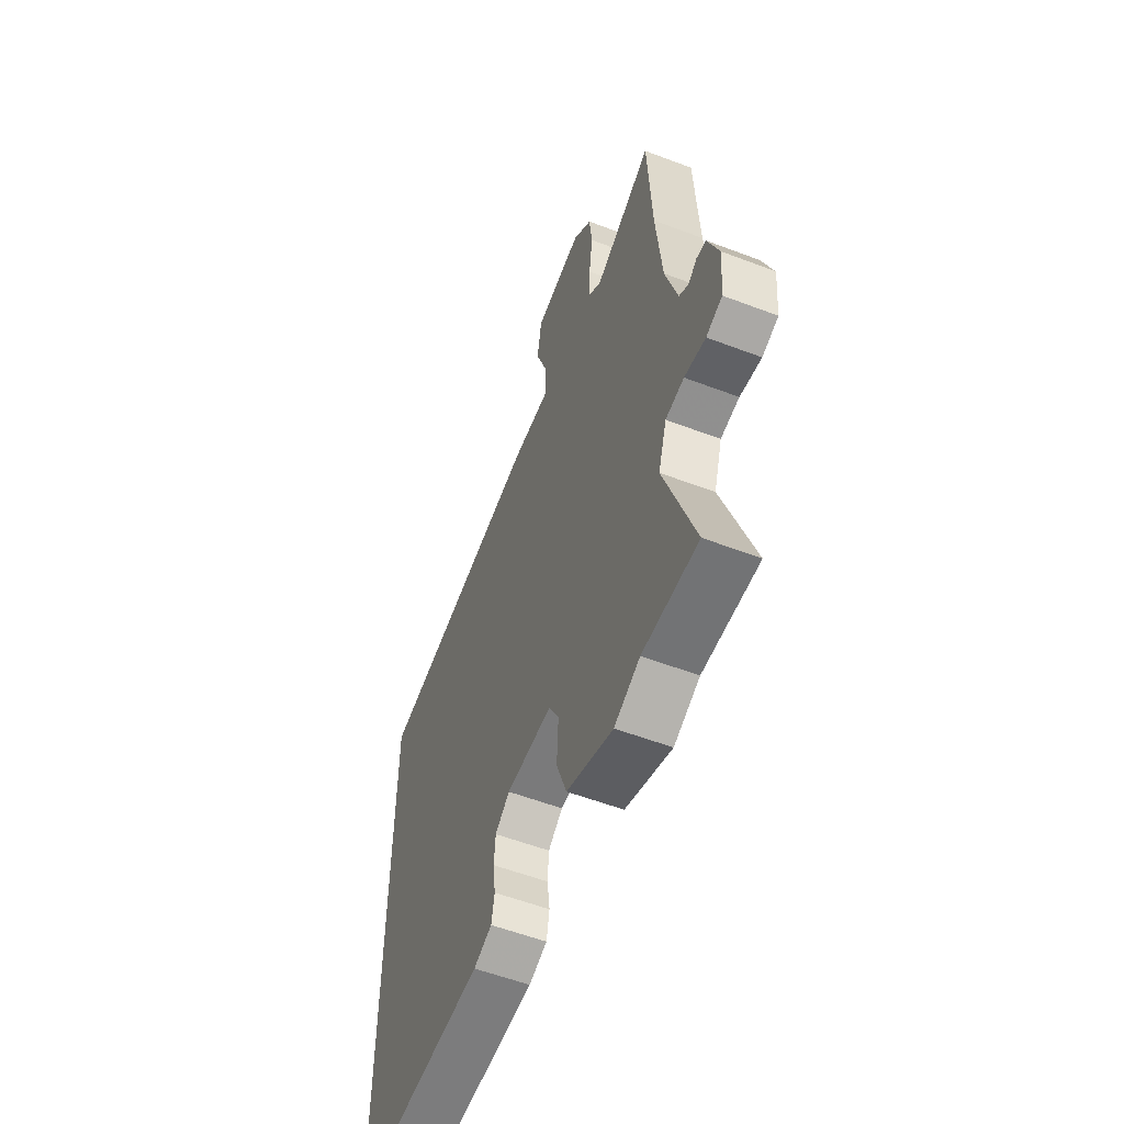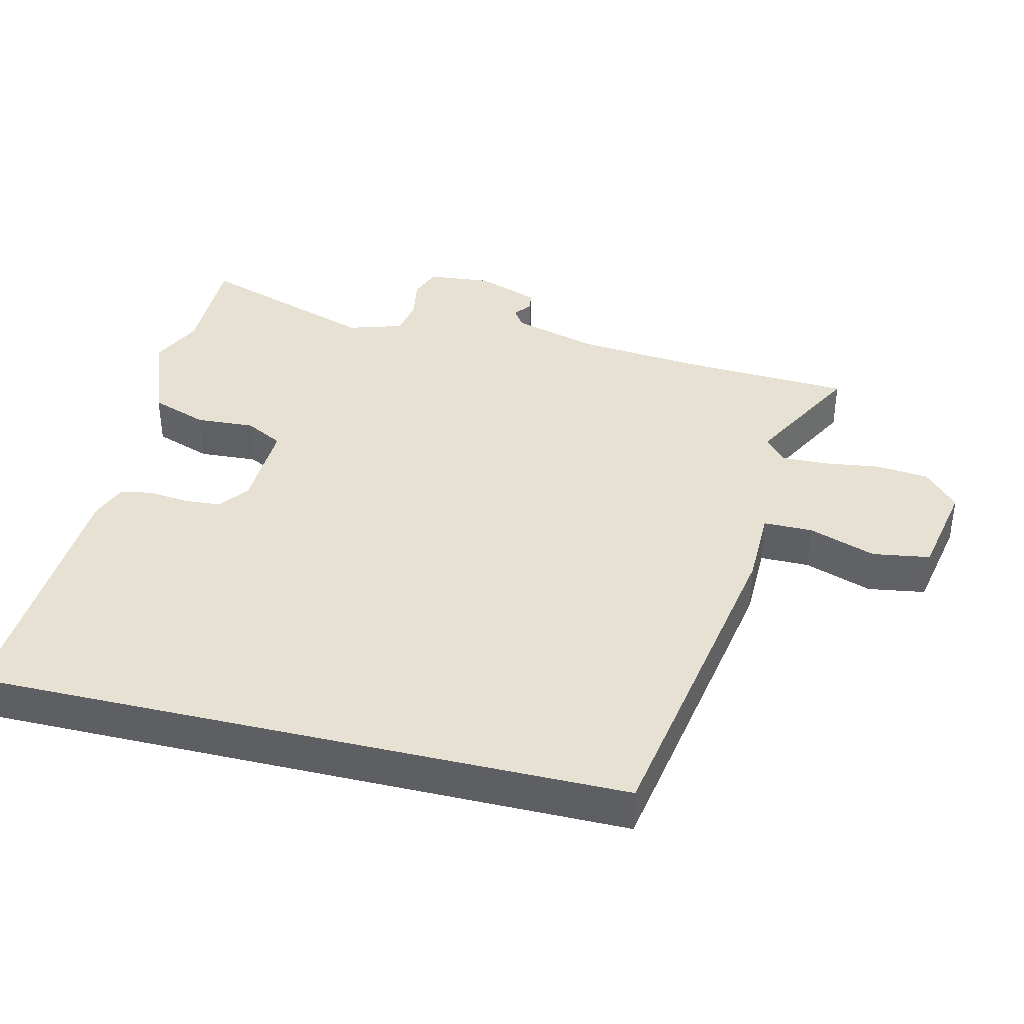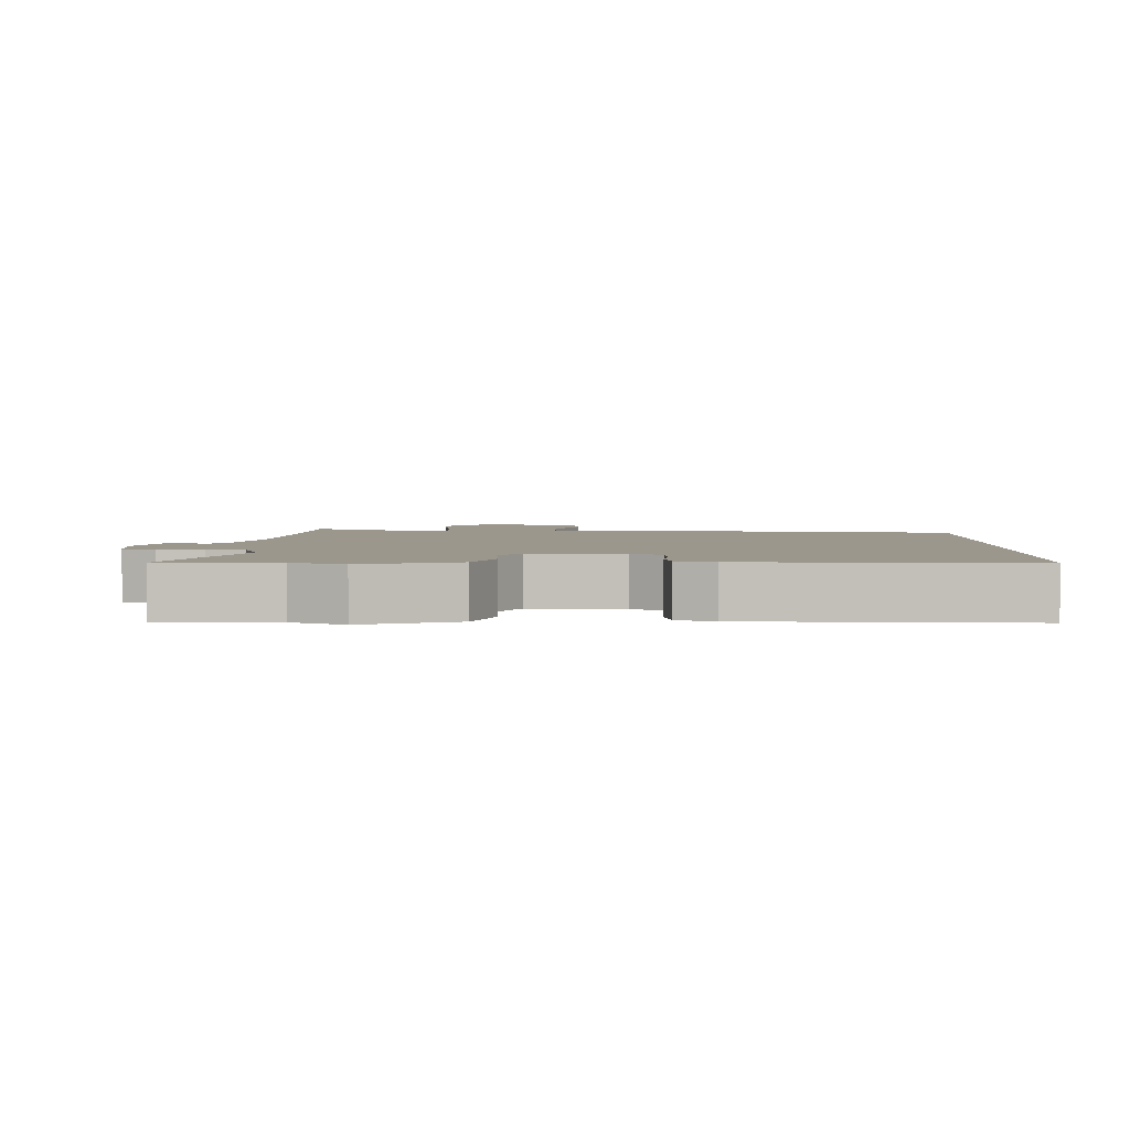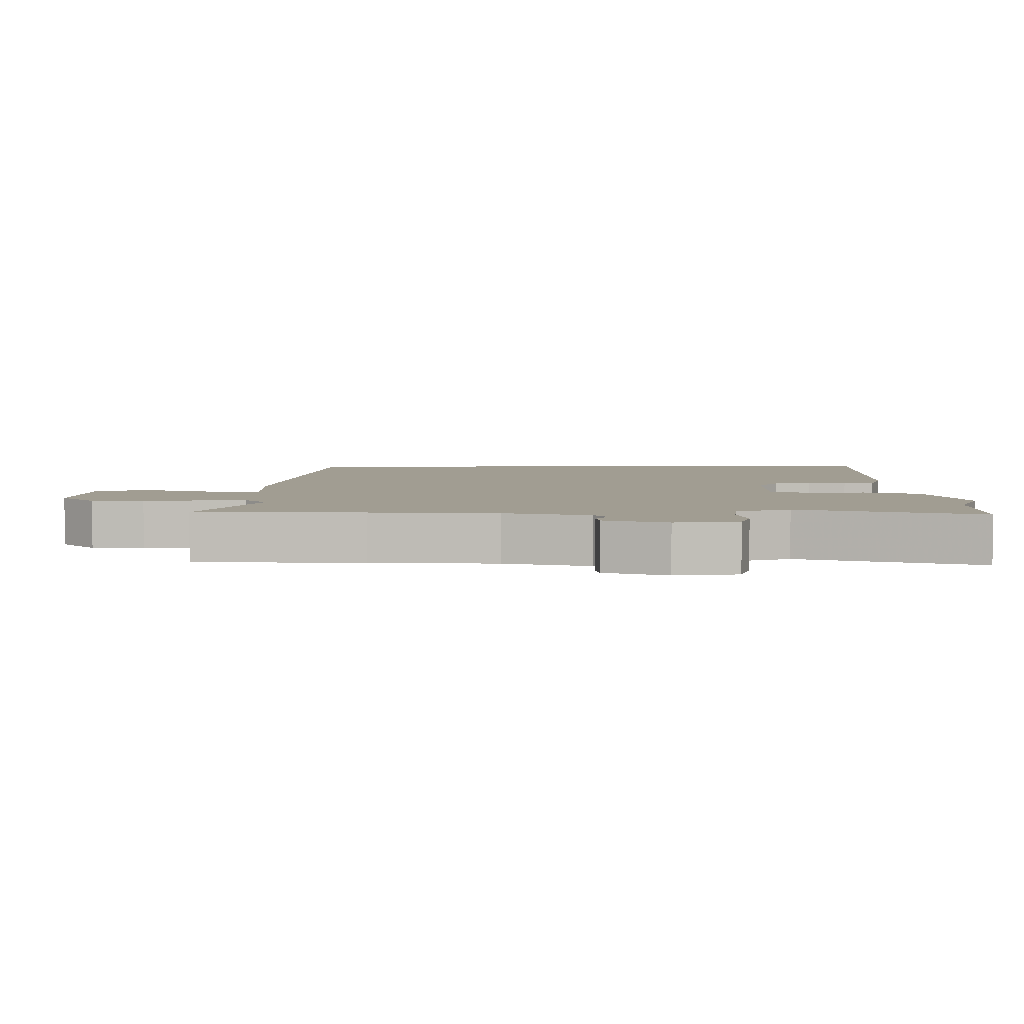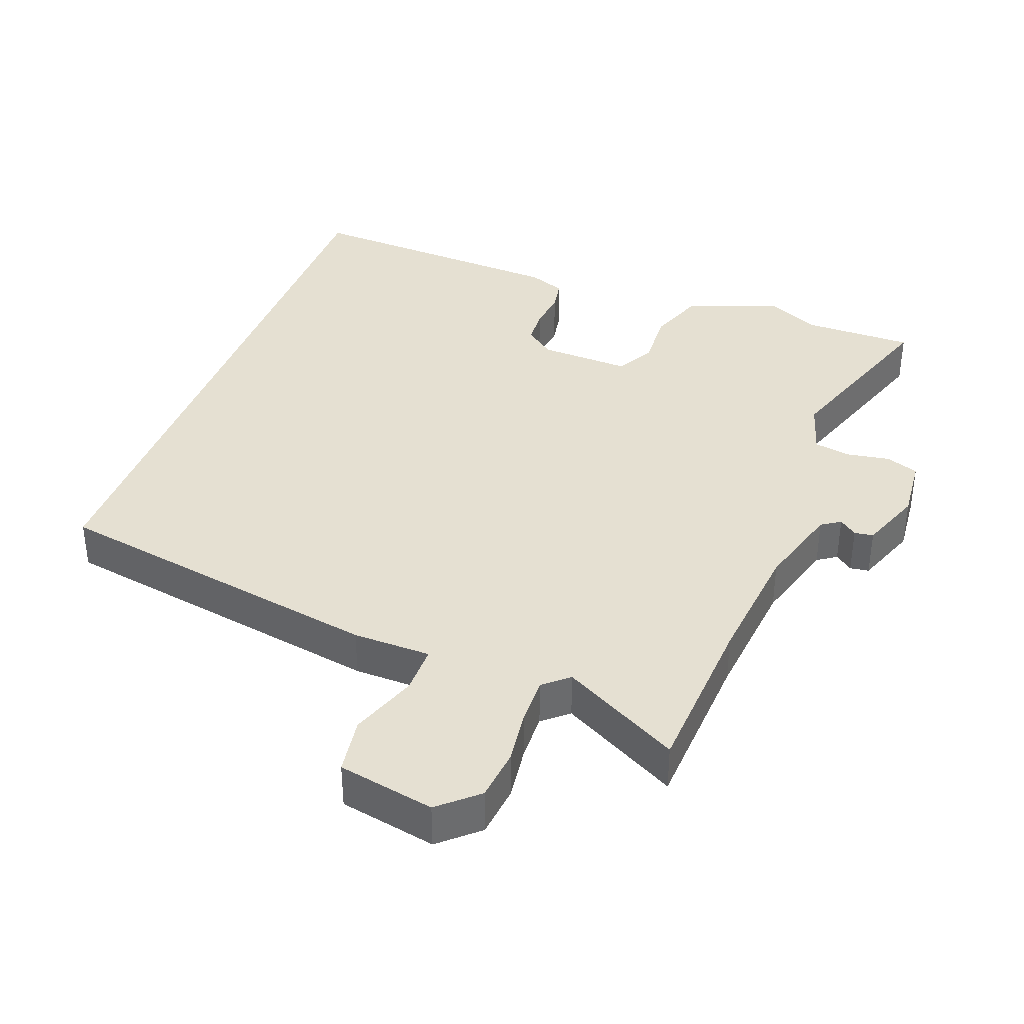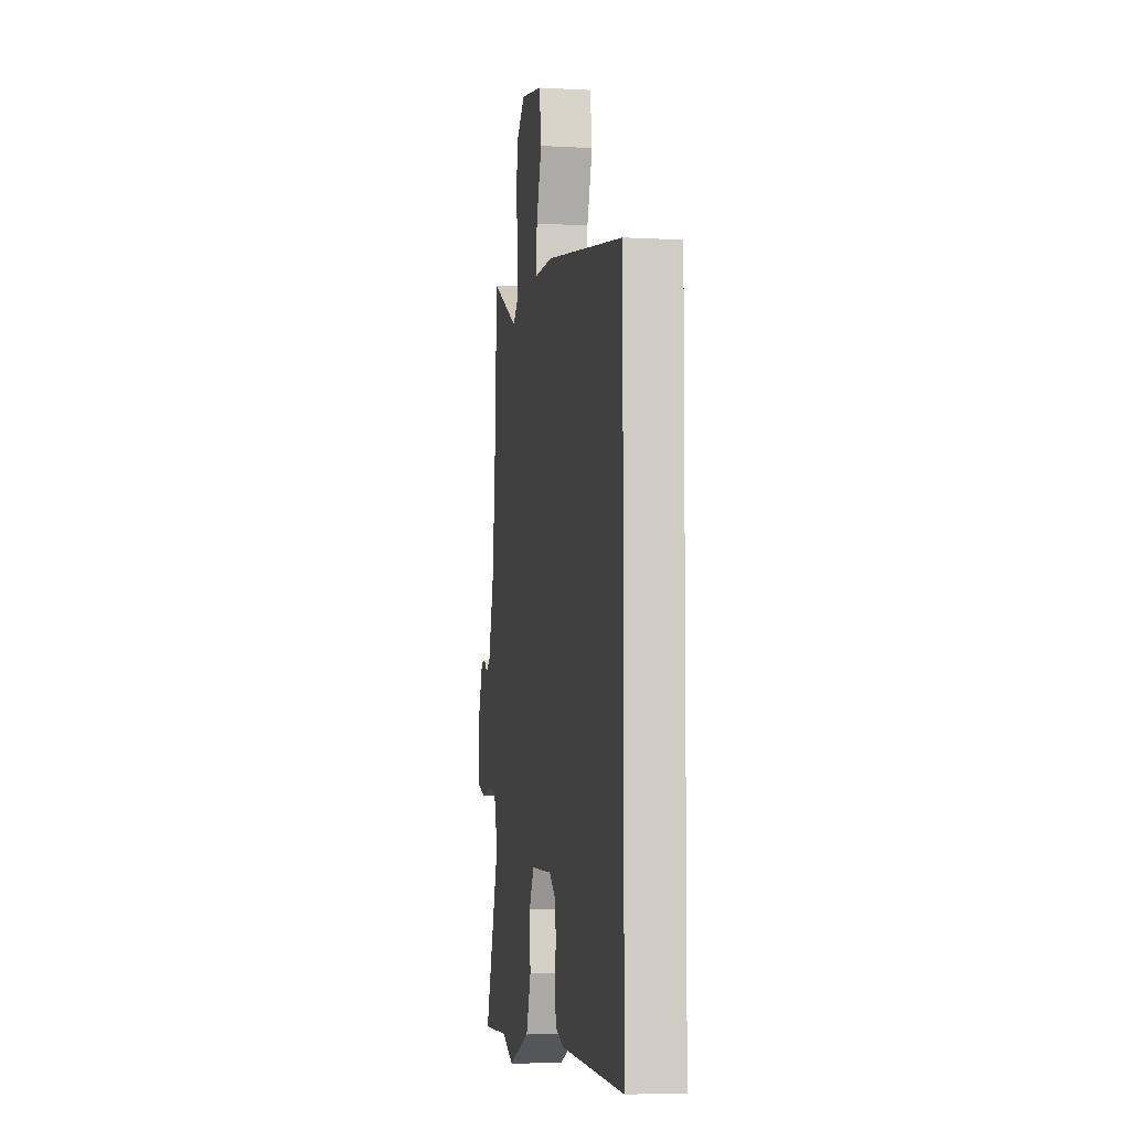
<metadata>
{"format":"obj","ext":"obj","renderer":"f3d","projection":"perspective","resolution":1024,"background":"white","views":[{"elev":-56.5,"azim":68.3,"up":"+Z"},{"elev":38.8,"azim":-76.4,"up":"+Y"},{"elev":2.9,"azim":-179.0,"up":"+Y"},{"elev":4.8,"azim":88.2,"up":"+Y"},{"elev":37.7,"azim":20.8,"up":"+Y"},{"elev":-5.6,"azim":-99.7,"up":"+Z"}]}
</metadata>
<code>
v -0.5 0.07 0.457
v -0.004 0.07 0.54
v 0.111 0.07 0.541
v 0.111 0.07 0.613
v 0.076 0.07 0.712
v 0.089 0.07 0.796
v 0.232 0.07 0.823
v 0.288 0.07 0.773
v 0.296 0.07 0.696
v 0.285 0.07 0.614
v 0.283 0.07 0.546
v 0.32 0.07 0.514
v 0.494 0.07 0.606
v 0.507 0.07 0.359
v 0.525 0.07 0.173
v 0.561 0.07 0.048
v 0.589 0.07 0.029
v 0.615 0.07 0.049
v 0.643 0.07 0.045
v 0.677 0.07 -0.047
v 0.668 0.07 -0.141
v 0.62 0.07 -0.158
v 0.557 0.07 -0.147
v 0.502 0.07 -0.156
v 0.477 0.07 -0.236
v 0.567 0.07 -0.501
v 0.403 0.07 -0.499
v 0.327 0.07 -0.534
v 0.19 0.07 -0.483
v 0.16 0.07 -0.4
v 0.165 0.07 -0.314
v 0.135 0.07 -0.258
v 0 0.07 -0.262
v -0.043 0.07 -0.295
v -0.047 0.07 -0.349
v -0.04 0.07 -0.407
v -0.049 0.07 -0.455
v -0.103 0.07 -0.475
v -0.5 0.07 -0.492
v -0.5 0 0.457
v -0.004 0 0.54
v 0.111 0 0.541
v 0.111 0 0.613
v 0.076 0 0.712
v 0.089 0 0.796
v 0.232 0 0.823
v 0.288 0 0.773
v 0.296 0 0.696
v 0.285 0 0.614
v 0.283 0 0.546
v 0.32 0 0.514
v 0.494 0 0.606
v 0.507 0 0.359
v 0.525 0 0.173
v 0.561 0 0.048
v 0.589 0 0.029
v 0.615 0 0.049
v 0.643 0 0.045
v 0.677 0 -0.047
v 0.668 0 -0.141
v 0.62 0 -0.158
v 0.557 0 -0.147
v 0.502 0 -0.156
v 0.477 0 -0.236
v 0.567 0 -0.501
v 0.403 0 -0.499
v 0.327 0 -0.534
v 0.19 0 -0.483
v 0.16 0 -0.4
v 0.165 0 -0.314
v 0.135 0 -0.258
v 0 0 -0.262
v -0.043 0 -0.295
v -0.047 0 -0.349
v -0.04 0 -0.407
v -0.049 0 -0.455
v -0.103 0 -0.475
v -0.5 0 -0.492
f 38 39 1
f 37 38 1
f 36 37 1
f 35 36 1
f 34 35 1 2
f 33 34 2 3
f 32 33 3
f 31 32 3 4
f 29 30 31
f 28 29 31
f 27 28 31
f 27 31 4
f 26 27 4
f 25 26 4
f 4 5 6
f 25 4 6
f 24 25 6
f 23 24 6
f 21 22 23
f 20 21 23
f 19 20 23
f 18 19 23
f 17 18 23
f 16 17 23
f 15 16 23 6
f 12 13 14
f 12 14 15
f 11 12 15
f 8 9 10
f 7 8 10
f 6 7 10
f 6 10 11
f 6 11 15
f 40 78 77
f 40 77 76
f 40 76 75
f 40 75 74
f 41 40 74 73
f 42 41 73 72
f 42 72 71
f 43 42 71 70
f 70 69 68
f 70 68 67
f 70 67 66
f 43 70 66
f 43 66 65
f 43 65 64
f 45 44 43
f 45 43 64
f 45 64 63
f 45 63 62
f 62 61 60
f 62 60 59
f 62 59 58
f 62 58 57
f 62 57 56
f 62 56 55
f 45 62 55 54
f 53 52 51
f 54 53 51
f 54 51 50
f 49 48 47
f 49 47 46
f 49 46 45
f 50 49 45
f 54 50 45
f 1 40 41 2
f 2 41 42 3
f 3 42 43 4
f 4 43 44 5
f 5 44 45 6
f 6 45 46 7
f 7 46 47 8
f 8 47 48 9
f 9 48 49 10
f 10 49 50 11
f 11 50 51 12
f 12 51 52 13
f 13 52 53 14
f 14 53 54 15
f 15 54 55 16
f 16 55 56 17
f 17 56 57 18
f 18 57 58 19
f 19 58 59 20
f 20 59 60 21
f 21 60 61 22
f 22 61 62 23
f 23 62 63 24
f 24 63 64 25
f 25 64 65 26
f 26 65 66 27
f 27 66 67 28
f 28 67 68 29
f 29 68 69 30
f 30 69 70 31
f 31 70 71 32
f 32 71 72 33
f 33 72 73 34
f 34 73 74 35
f 35 74 75 36
f 36 75 76 37
f 37 76 77 38
f 38 77 78 39
f 39 78 40 1

</code>
